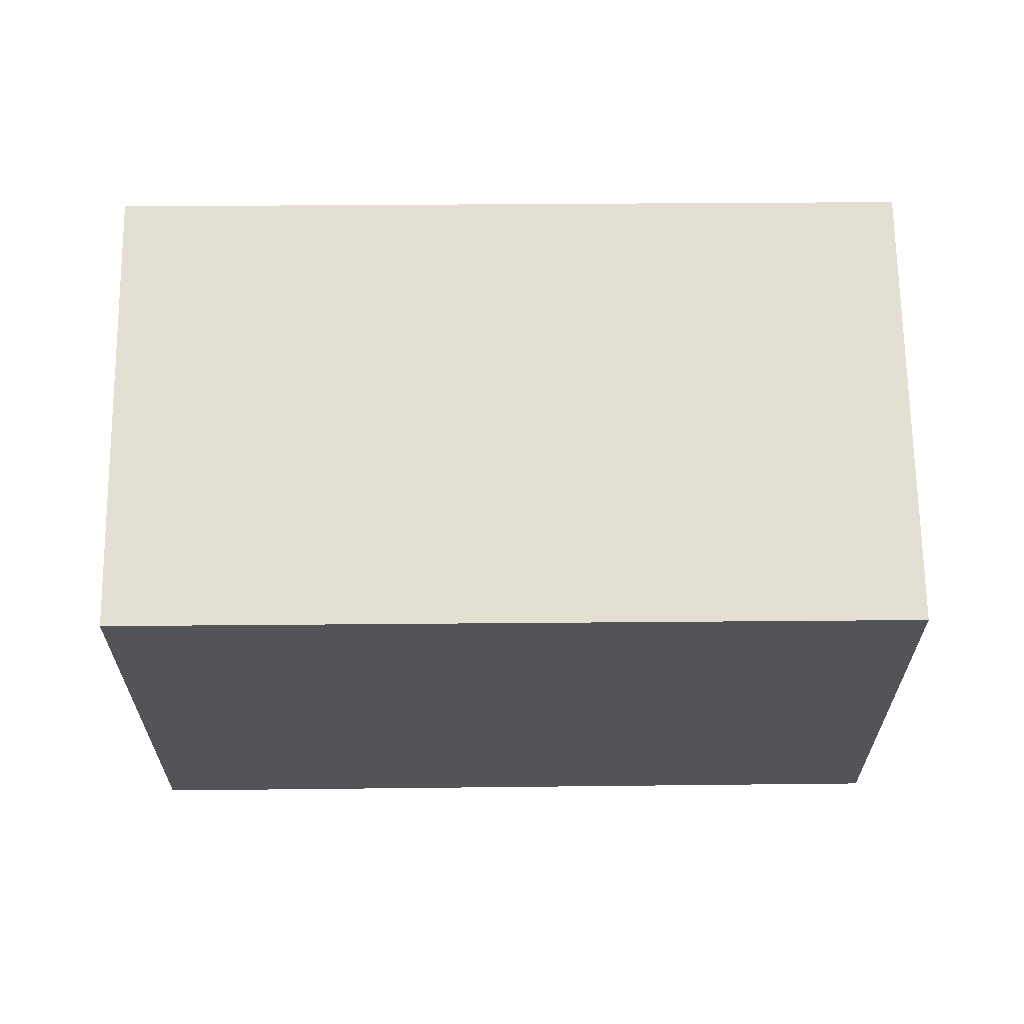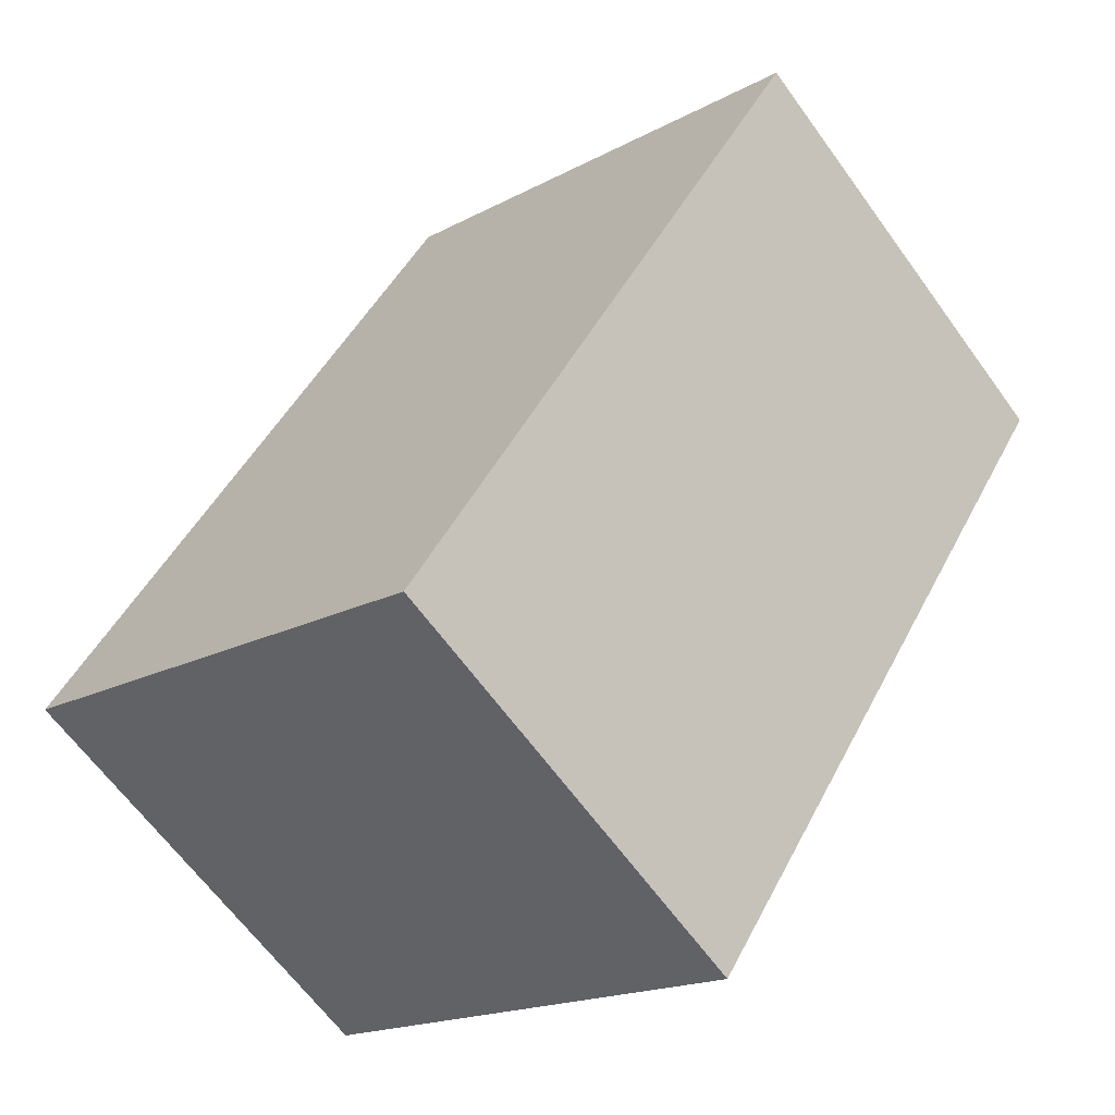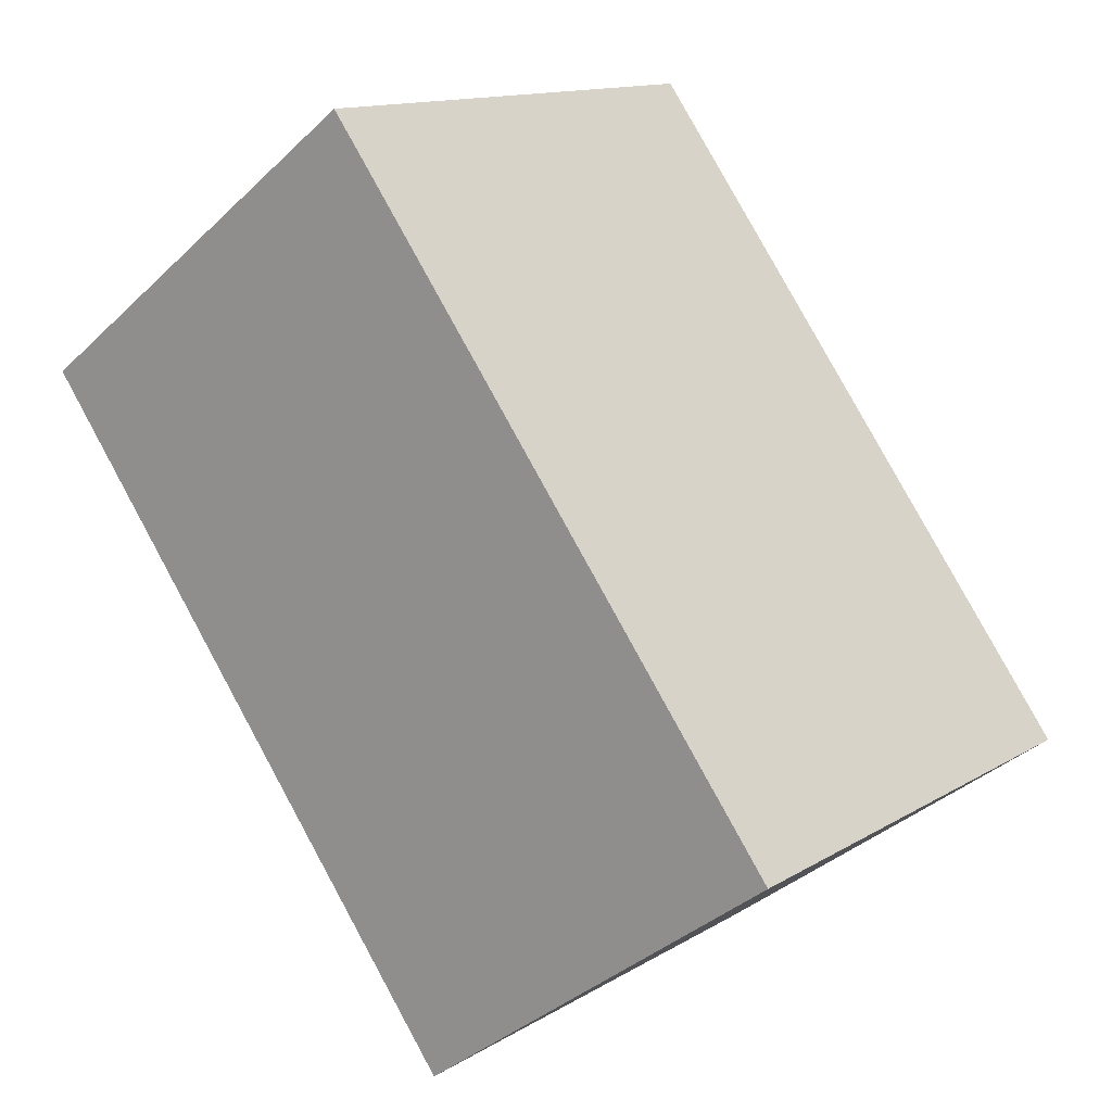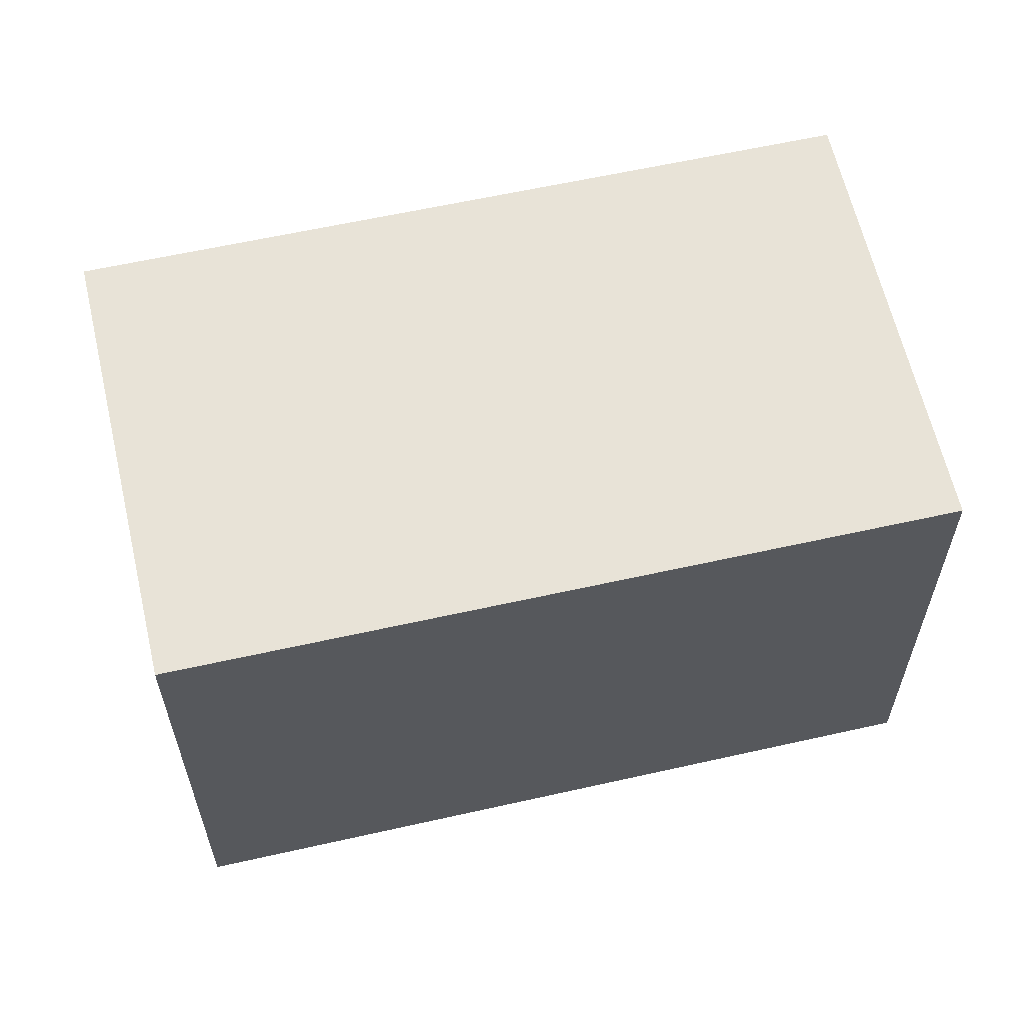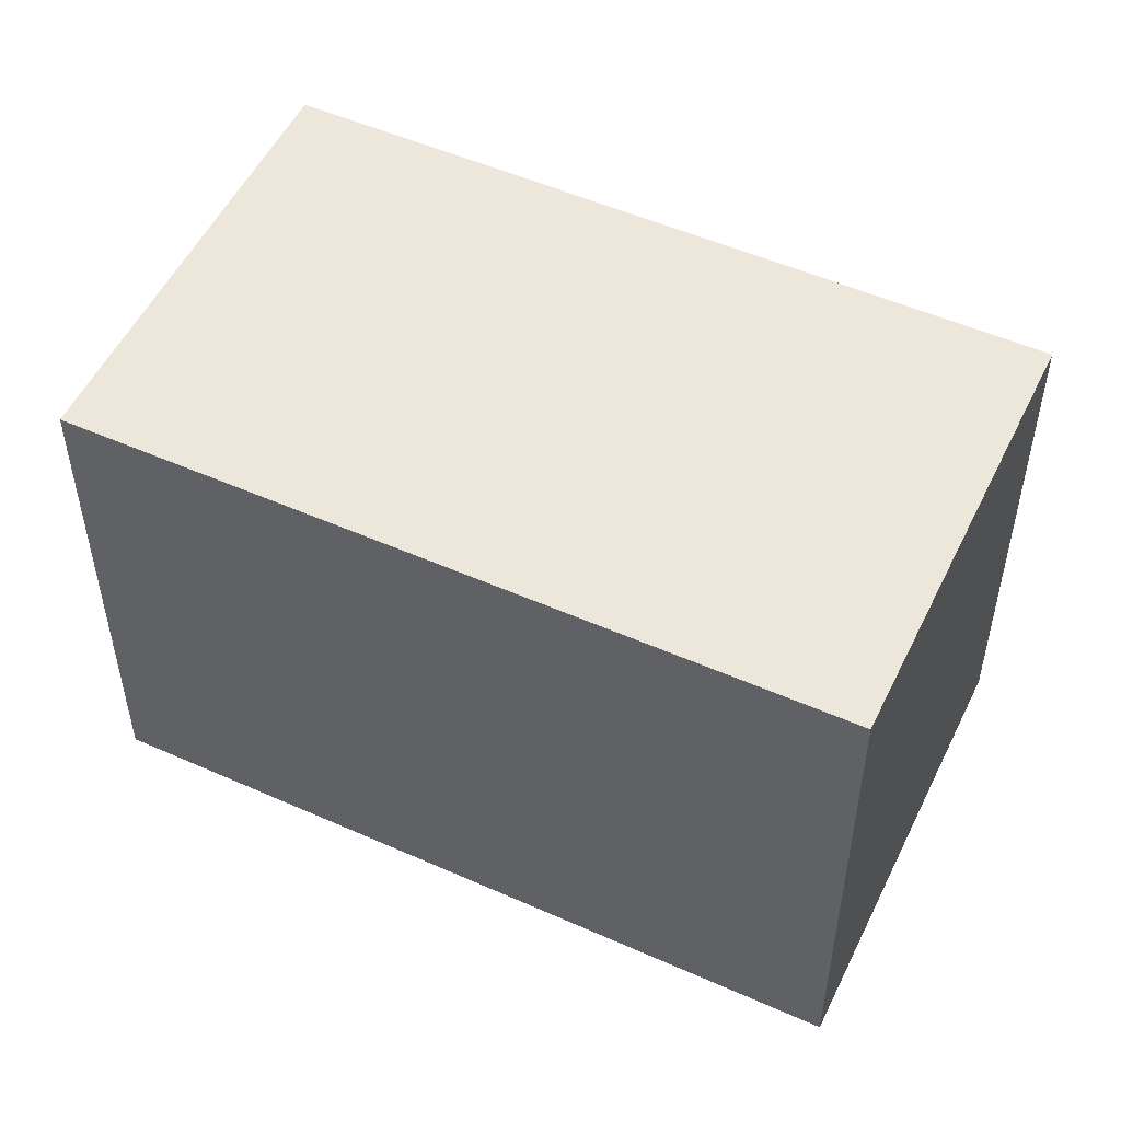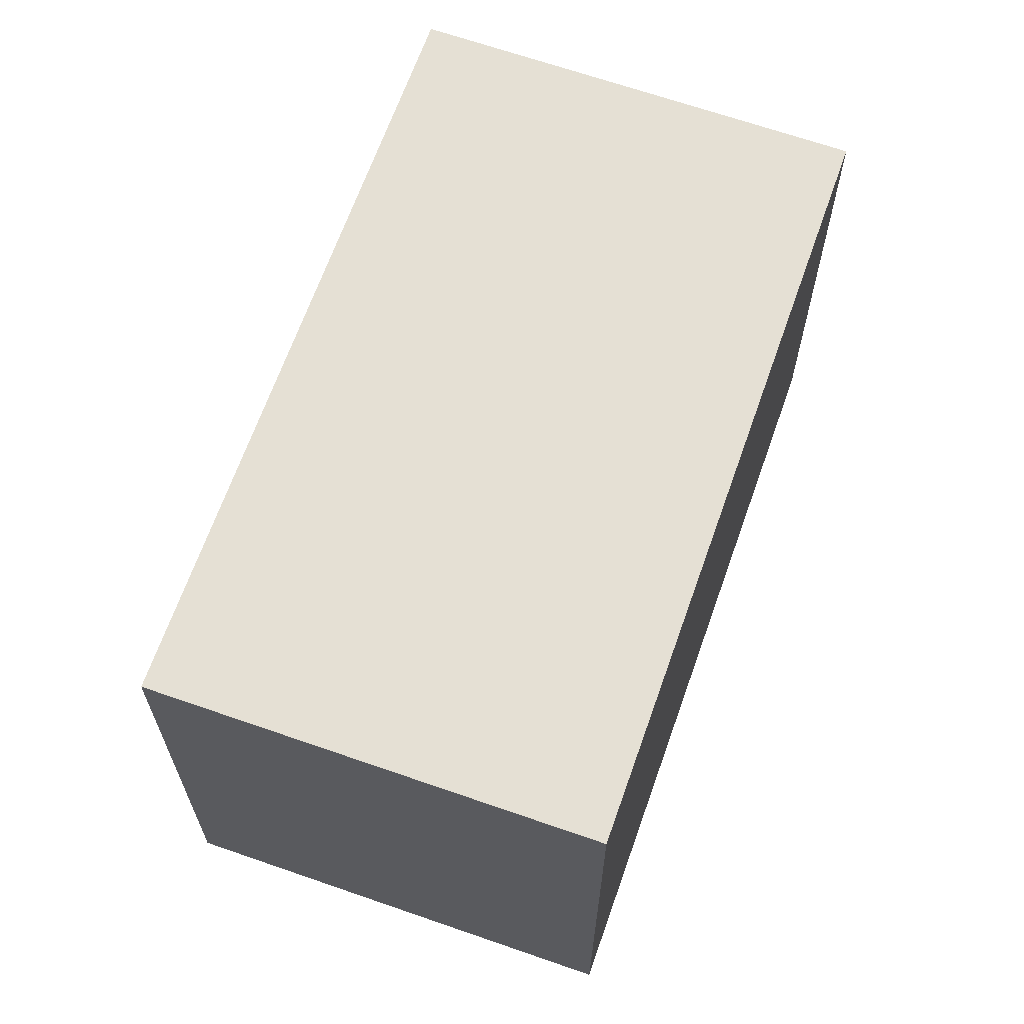
<metadata>
{"format":"obj","ext":"obj","renderer":"f3d","projection":"perspective","resolution":1024,"background":"white","views":[{"elev":66.4,"azim":-54.3,"up":"+Z"},{"elev":-17.6,"azim":136.9,"up":"+Y"},{"elev":13.3,"azim":36.7,"up":"+Y"},{"elev":62.1,"azim":-66.6,"up":"+Z"},{"elev":52.8,"azim":151.9,"up":"+Z"},{"elev":66.3,"azim":-124.3,"up":"+Z"}]}
</metadata>
<code>
v -611.1 -1405 2.589
v -613.4 -1402 2.616
v -611.5 -1400 2.623
v -609.2 -1403 2.595
v -611.6 -1400 2.623
v -609.3 -1403 2.595
v -611.5 -1400 2.623
v -611.6 -1400 2.623
v -613.4 -1402 2.616
v -613.3 -1402 2.616
v -611.1 -1405 2.589
v -613.4 -1402 2.616
v -609.4 -1403 2.597
v -611.2 -1404 2.591
v -611.2 -1404 2.591
v -609.3 -1403 2.595
v -611.1 -1405 2.589
v -611.1 -1405 2.589
v -609.4 -1403 2.597
v -609.3 -1403 2.595
v -611.1 -1405 2.589
v -611.1 -1405 2.589
v -611.1 -1405 0
v -611.1 -1405 0
v -613.4 -1402 2.616
v -613.4 -1402 2.616
v -613.4 -1402 0
v -613.4 -1402 4.441e-16
v -611.5 -1400 2.623
v -611.5 -1400 2.623
v -611.5 -1400 0
v -611.5 -1400 -4.441e-16
v -609.3 -1403 2.595
v -609.2 -1403 2.595
v -609.2 -1403 4.441e-16
v -609.3 -1403 0
v -611.5 -1400 2.623
v -611.6 -1400 2.623
v -611.6 -1400 0
v -611.5 -1400 0
v -611.1 -1405 2.589
v -609.3 -1403 2.595
v -609.3 -1403 0
v -611.1 -1405 0
v -609.4 -1403 2.597
v -611.5 -1400 2.623
v -611.5 -1400 -4.441e-16
v -609.4 -1403 -4.441e-16
v -613.4 -1402 2.616
v -613.4 -1402 2.616
v -613.4 -1402 0
v -613.4 -1402 0
v -611.1 -1405 2.589
v -611.1 -1405 2.589
v -611.1 -1405 0
v -611.1 -1405 0
v -611.6 -1400 2.623
v -613.4 -1402 2.616
v -613.4 -1402 4.441e-16
v -611.6 -1400 0
v -613.4 -1402 2.616
v -611.2 -1404 2.591
v -611.2 -1404 0
v -613.4 -1402 0
v -611.2 -1404 2.591
v -611.1 -1405 2.589
v -611.1 -1405 0
v -611.2 -1404 0
v -609.3 -1403 2.595
v -609.4 -1403 2.597
v -609.4 -1403 -4.441e-16
v -609.3 -1403 0
v -609.2 -1403 2.595
v -609.3 -1403 2.595
v -609.3 -1403 0
v -609.2 -1403 4.441e-16
v -611.1 -1405 0
v -613.4 -1402 0
v -611.5 -1400 0
v -609.2 -1403 0
f 10 9 2 12
f 8 5 3 7
f 13 8 7 19
f 15 9 10 14
f 14 10 8 13
f 12 5 8 10
f 17 14 13 16
f 18 15 14 17
f 16 6 11 17
f 17 11 1 18
f 16 13 19 20
f 20 4 6 16
f 22 23 24 21
f 26 27 28 25
f 30 31 32 29
f 34 35 36 33
f 38 39 40 37
f 42 43 44 41
f 46 47 48 45
f 50 51 52 49
f 54 55 56 53
f 58 59 60 57
f 62 63 64 61
f 66 67 68 65
f 70 71 72 69
f 74 75 76 73
f 78 79 80 77

</code>
